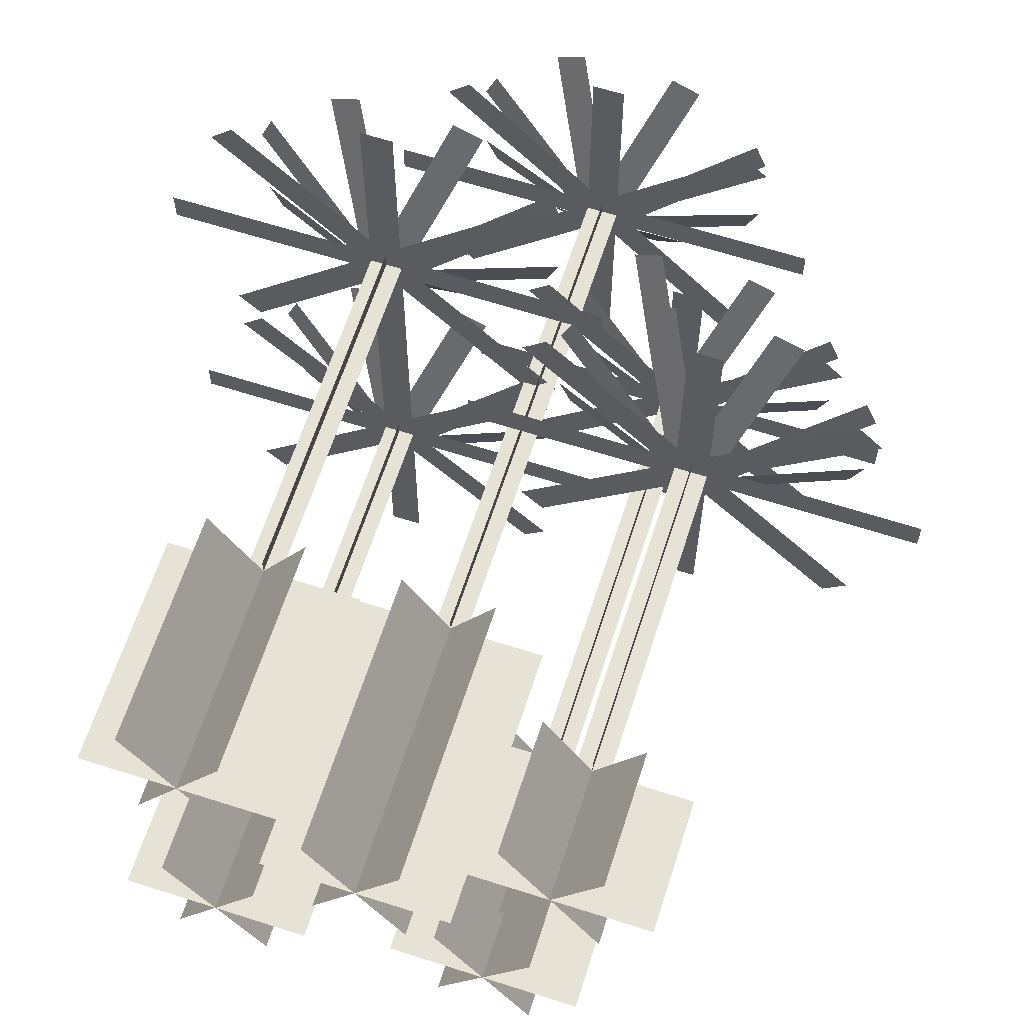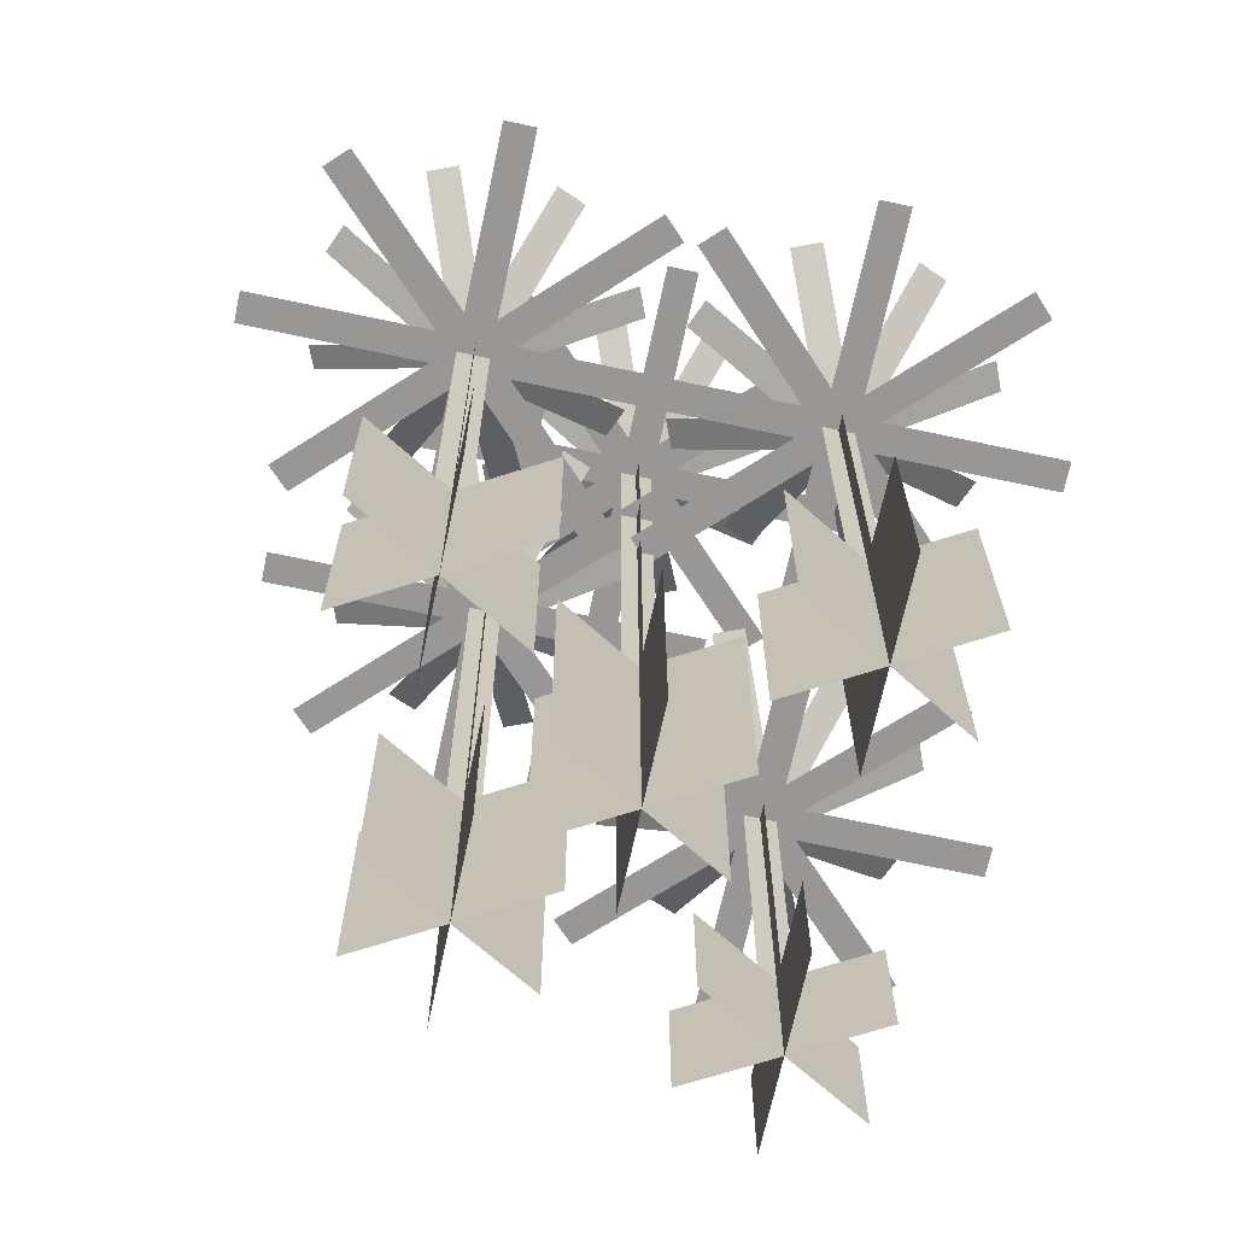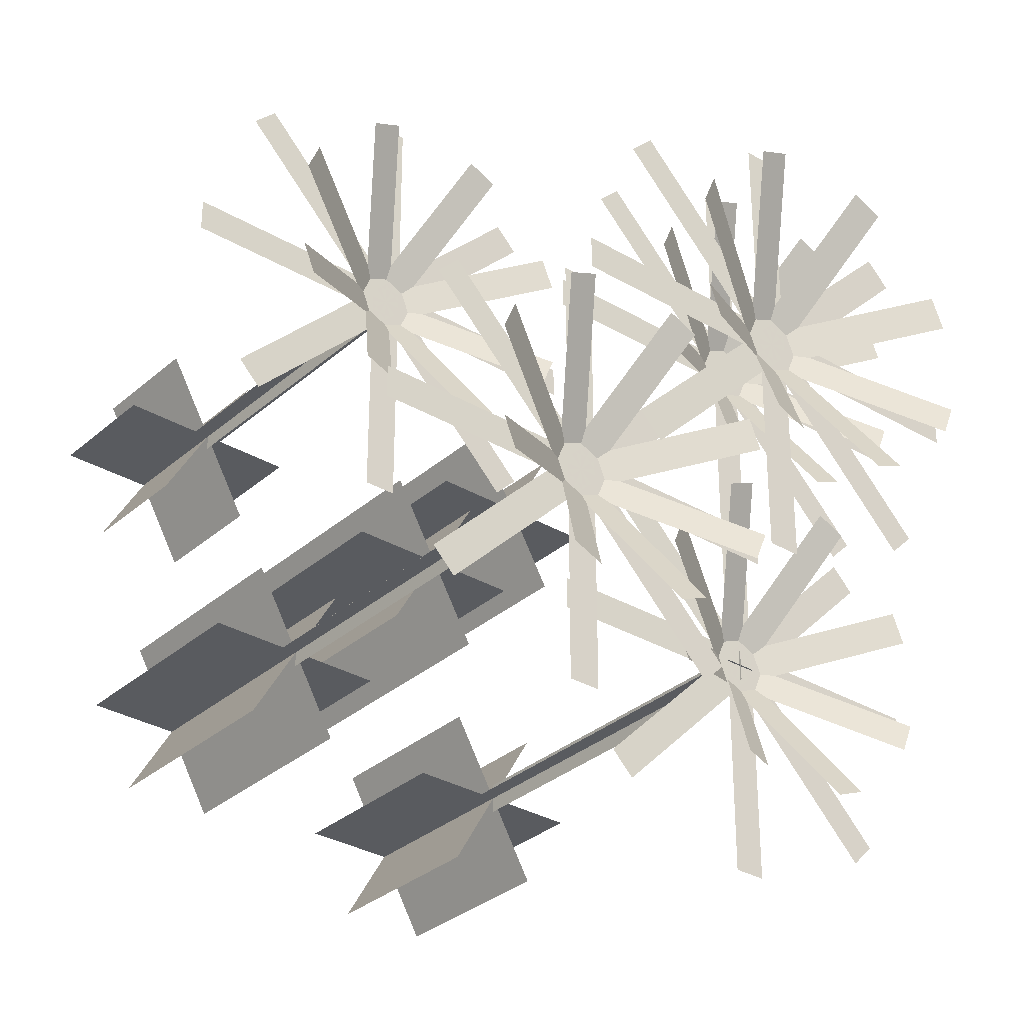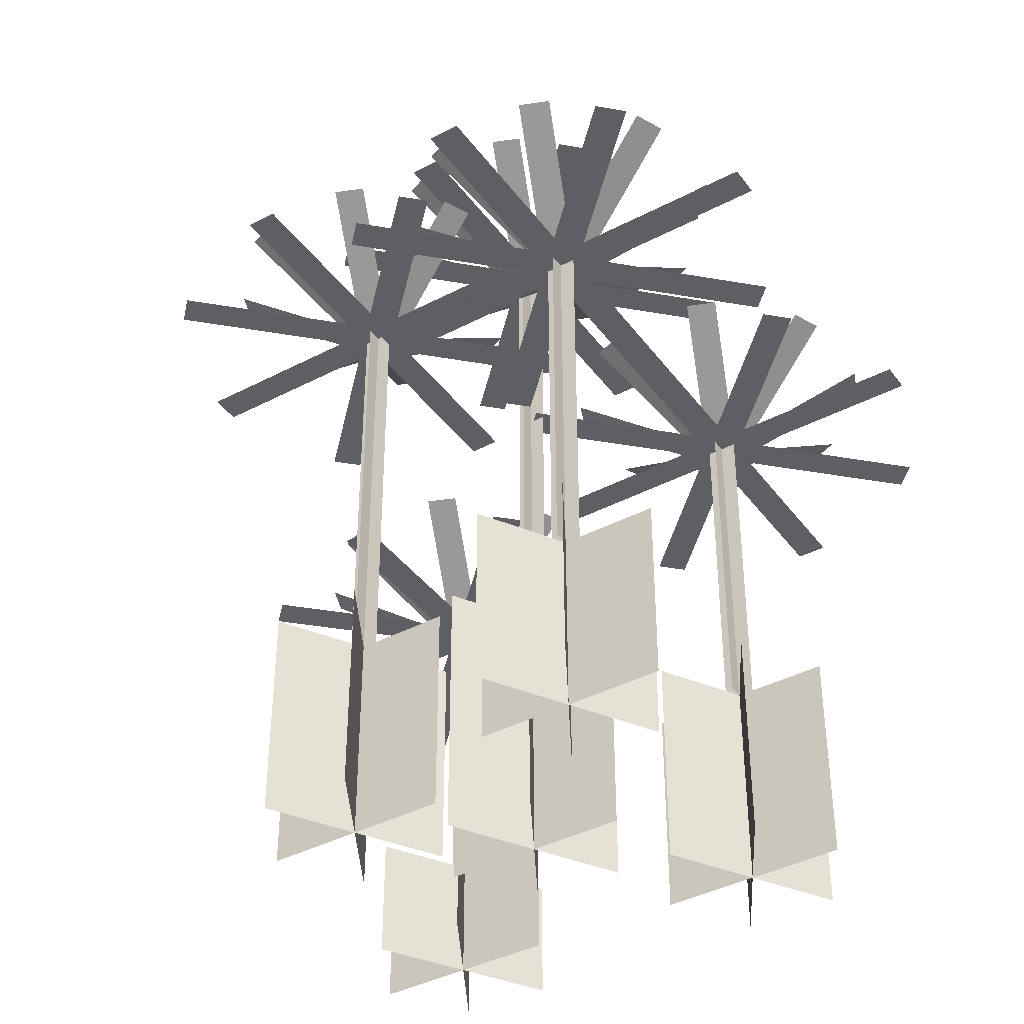
<metadata>
{"format":"obj","ext":"obj","renderer":"f3d","projection":"perspective","resolution":1024,"background":"white","views":[{"elev":63.8,"azim":17.9,"up":"+Z"},{"elev":-68.3,"azim":-102.1,"up":"+Y"},{"elev":-32.1,"azim":140.4,"up":"+Z"},{"elev":-40.2,"azim":-147.1,"up":"+Y"}]}
</metadata>
<code>
o CaveCyperus
v 0.2015 0.8124 -0.2853
v 0.2593 0.8124 -0.3092
v 0.1001 0.9649 -0.5303
v 0.1578 0.9649 -0.5543
v 0.1908 0.8124 -0.2407
v 0.2147 0.8124 -0.2985
v -0.05426 0.9649 -0.3422
v -0.03034 0.9649 -0.3999
v 0.2147 0.8124 -0.2015
v 0.1908 0.8124 -0.2593
v -0.03034 0.9649 -0.1001
v -0.05426 0.9649 -0.1578
v 0.2593 0.8124 -0.1908
v 0.2015 0.8124 -0.2147
v 0.1578 0.9649 0.05426
v 0.1001 0.9649 0.03034
v 0.2985 0.8124 -0.2147
v 0.2407 0.8124 -0.1908
v 0.3999 0.9649 0.03034
v 0.3422 0.9649 0.05426
v 0.3092 0.8124 -0.2593
v 0.2853 0.8124 -0.2015
v 0.5543 0.9649 -0.1578
v 0.5303 0.9649 -0.1001
v 0.2853 0.8124 -0.2985
v 0.3092 0.8124 -0.2407
v 0.5303 0.9649 -0.3999
v 0.5543 0.9649 -0.3422
v 0.2407 0.8124 -0.3092
v 0.2985 0.8124 -0.2853
v 0.3422 0.9649 -0.5543
v 0.3999 0.9649 -0.5303
v 0.2188 0.8125 -0.25
v 0.2812 0.8125 -0.25
v 0.2188 0.8119 -0.6875
v 0.2812 0.8119 -0.6875
v 0.2279 0.8125 -0.2279
v 0.2721 0.8125 -0.2721
v -0.08146 0.8119 -0.5373
v -0.03726 0.8119 -0.5815
v 0.25 0.8125 -0.2188
v 0.25 0.8125 -0.2812
v -0.1875 0.8119 -0.2188
v -0.1875 0.8119 -0.2812
v 0.2721 0.8125 -0.2279
v 0.2279 0.8125 -0.2721
v -0.03726 0.8119 0.08146
v -0.08146 0.8119 0.03726
v 0.2812 0.8125 -0.25
v 0.2188 0.8125 -0.25
v 0.2812 0.8119 0.1875
v 0.2188 0.8119 0.1875
v 0.2721 0.8125 -0.2721
v 0.2279 0.8125 -0.2279
v 0.5815 0.8119 0.03726
v 0.5373 0.8119 0.08146
v 0.25 0.8125 -0.2812
v 0.25 0.8125 -0.2188
v 0.6875 0.8119 -0.2812
v 0.6875 0.8119 -0.2188
v 0.2279 0.8125 -0.2721
v 0.2721 0.8125 -0.2279
v 0.5373 0.8119 -0.5815
v 0.5815 0.8119 -0.5373
v 0.0625 -0.5096 -0.25
v 0.4375 -0.5096 -0.25
v 0.0625 -0.0625 -0.25
v 0.4375 -0.0625 -0.25
v 0.1562 -0.5096 -0.08762
v 0.3438 -0.5096 -0.4124
v 0.1562 -0.0625 -0.08762
v 0.3438 -0.0625 -0.4124
v 0.3438 -0.5096 -0.08762
v 0.1562 -0.5096 -0.4124
v 0.3438 -0.0625 -0.08762
v 0.1562 -0.0625 -0.4124
v 0.2188 -0.0625 -0.25
v 0.25 -0.0625 -0.2812
v 0.25 0.8113 -0.2812
v 0.2188 0.8113 -0.25
v 0.2812 -0.0625 -0.25
v 0.25 0.8113 -0.2188
v 0.25 -0.0625 -0.2188
v 0.2812 0.8113 -0.25
v -0.04845 1.062 -0.03531
v 0.009291 1.062 -0.05923
v -0.1499 1.215 -0.2803
v -0.0922 1.215 -0.3043
v -0.05923 1.062 0.009291
v -0.03531 1.062 -0.04845
v -0.3043 1.215 -0.0922
v -0.2803 1.215 -0.1499
v -0.03531 1.062 0.04845
v -0.05923 1.062 -0.009291
v -0.2803 1.215 0.1499
v -0.3043 1.215 0.0922
v 0.009291 1.062 0.05923
v -0.04845 1.062 0.03531
v -0.0922 1.215 0.3043
v -0.1499 1.215 0.2803
v 0.04845 1.062 0.03531
v -0.009291 1.062 0.05923
v 0.1499 1.215 0.2803
v 0.0922 1.215 0.3043
v 0.05923 1.062 -0.009291
v 0.03531 1.062 0.04845
v 0.3043 1.215 0.0922
v 0.2803 1.215 0.1499
v 0.03531 1.062 -0.04845
v 0.05923 1.062 0.009291
v 0.2803 1.215 -0.1499
v 0.3043 1.215 -0.0922
v -0.009291 1.062 -0.05923
v 0.04845 1.062 -0.03531
v 0.0922 1.215 -0.3043
v 0.1499 1.215 -0.2803
v -0.03125 1.062 -0
v 0.03125 1.062 -0
v -0.03125 1.062 -0.4375
v 0.03125 1.062 -0.4375
v -0.0221 1.062 0.0221
v 0.0221 1.062 -0.0221
v -0.3315 1.062 -0.2873
v -0.2873 1.062 -0.3315
v 0 1.062 0.03125
v 0 1.062 -0.03125
v -0.4375 1.062 0.03125
v -0.4375 1.062 -0.03125
v 0.0221 1.062 0.0221
v -0.0221 1.062 -0.0221
v -0.2873 1.062 0.3315
v -0.3315 1.062 0.2873
v 0.03125 1.062 -0
v -0.03125 1.062 -0
v 0.03125 1.062 0.4375
v -0.03125 1.062 0.4375
v 0.0221 1.062 -0.0221
v -0.0221 1.062 0.0221
v 0.3315 1.062 0.2873
v 0.2873 1.062 0.3315
v 0 1.062 -0.03125
v 0 1.062 0.03125
v 0.4375 1.062 -0.03125
v 0.4375 1.062 0.03125
v -0.0221 1.062 -0.0221
v 0.0221 1.062 0.0221
v 0.2873 1.062 -0.3315
v 0.3315 1.062 -0.2873
v -0.1875 -0.5 -0
v 0.1875 -0.5 -0
v -0.1875 0.0625 -0
v 0.1875 0.0625 -0
v -0.09375 -0.5 0.1624
v 0.09375 -0.5 -0.1624
v -0.09375 0.0625 0.1624
v 0.09375 0.0625 -0.1624
v 0.09375 -0.5 0.1624
v -0.09375 -0.5 -0.1624
v 0.09375 0.0625 0.1624
v -0.09375 0.0625 -0.1624
v -0.03125 0.0625 -0
v -0 0.0625 -0.03125
v -0 1.062 -0.03125
v -0.03125 1.062 -0
v 0.03125 0.0625 -0
v -0 1.062 0.03125
v -0 0.0625 0.03125
v 0.03125 1.062 -0
v 0.3265 0.3749 0.2772
v 0.3843 0.3749 0.2533
v 0.2251 0.5274 0.03216
v 0.2828 0.5274 0.008238
v 0.3158 0.3749 0.3218
v 0.3397 0.3749 0.264
v 0.07074 0.5274 0.2203
v 0.09466 0.5274 0.1626
v 0.3397 0.3749 0.361
v 0.3158 0.3749 0.3032
v 0.09466 0.5274 0.4624
v 0.07074 0.5274 0.4047
v 0.3843 0.3749 0.3717
v 0.3265 0.3749 0.3478
v 0.2828 0.5274 0.6168
v 0.2251 0.5274 0.5928
v 0.4235 0.3749 0.3478
v 0.3657 0.3749 0.3717
v 0.5249 0.5274 0.5928
v 0.4672 0.5274 0.6168
v 0.4342 0.3749 0.3032
v 0.4103 0.3749 0.361
v 0.6793 0.5274 0.4047
v 0.6553 0.5274 0.4624
v 0.4103 0.3749 0.264
v 0.4342 0.3749 0.3218
v 0.6553 0.5274 0.1626
v 0.6793 0.5274 0.2203
v 0.3657 0.3749 0.2533
v 0.4235 0.3749 0.2772
v 0.4672 0.5274 0.008238
v 0.5249 0.5274 0.03216
v 0.3438 0.375 0.3125
v 0.4062 0.375 0.3125
v 0.3438 0.3744 -0.125
v 0.4062 0.3744 -0.125
v 0.3529 0.375 0.3346
v 0.3971 0.375 0.2904
v 0.04354 0.3744 0.02524
v 0.08774 0.3744 -0.01896
v 0.375 0.375 0.3438
v 0.375 0.375 0.2812
v -0.0625 0.3744 0.3438
v -0.0625 0.3744 0.2812
v 0.3971 0.375 0.3346
v 0.3529 0.375 0.2904
v 0.08774 0.3744 0.644
v 0.04354 0.3744 0.5998
v 0.4062 0.375 0.3125
v 0.3438 0.375 0.3125
v 0.4062 0.3744 0.75
v 0.3438 0.3744 0.75
v 0.3971 0.375 0.2904
v 0.3529 0.375 0.3346
v 0.7065 0.3744 0.5998
v 0.6623 0.3744 0.644
v 0.375 0.375 0.2812
v 0.375 0.375 0.3438
v 0.8125 0.3744 0.2812
v 0.8125 0.3744 0.3438
v 0.3529 0.375 0.2904
v 0.3971 0.375 0.3346
v 0.6623 0.3744 -0.01896
v 0.7065 0.3744 0.02524
v 0.1875 -0.4997 0.3125
v 0.5625 -0.4997 0.3125
v 0.1875 -0.25 0.3125
v 0.5625 -0.25 0.3125
v 0.2812 -0.4997 0.4749
v 0.4688 -0.4997 0.1501
v 0.2812 -0.25 0.4749
v 0.4688 -0.25 0.1501
v 0.4688 -0.4997 0.4749
v 0.2812 -0.4997 0.1501
v 0.4688 -0.25 0.4749
v 0.2812 -0.25 0.1501
v 0.3438 -0.25 0.3125
v 0.375 -0.25 0.2812
v 0.375 0.3726 0.2812
v 0.3438 0.3726 0.3125
v 0.4062 -0.25 0.3125
v 0.375 0.3726 0.3438
v 0.375 -0.25 0.3438
v 0.4062 0.3726 0.3125
v -0.361 0.6249 0.2772
v -0.3032 0.6249 0.2533
v -0.4624 0.7774 0.03216
v -0.4047 0.7774 0.008239
v -0.3717 0.6249 0.3218
v -0.3478 0.6249 0.264
v -0.6168 0.7774 0.2203
v -0.5928 0.7774 0.1626
v -0.3478 0.6249 0.361
v -0.3717 0.6249 0.3032
v -0.5928 0.7774 0.4624
v -0.6168 0.7774 0.4047
v -0.3032 0.6249 0.3717
v -0.361 0.6249 0.3478
v -0.4047 0.7774 0.6168
v -0.4624 0.7774 0.5928
v -0.264 0.6249 0.3478
v -0.3218 0.6249 0.3717
v -0.1626 0.7774 0.5928
v -0.2203 0.7774 0.6168
v -0.2533 0.6249 0.3032
v -0.2772 0.6249 0.361
v -0.008239 0.7774 0.4047
v -0.03216 0.7774 0.4624
v -0.2772 0.6249 0.264
v -0.2533 0.6249 0.3218
v -0.03216 0.7774 0.1626
v -0.008239 0.7774 0.2203
v -0.3218 0.6249 0.2533
v -0.264 0.6249 0.2772
v -0.2203 0.7774 0.008239
v -0.1626 0.7774 0.03216
v -0.3438 0.625 0.3125
v -0.2812 0.625 0.3125
v -0.3438 0.6244 -0.125
v -0.2812 0.6244 -0.125
v -0.3346 0.625 0.3346
v -0.2904 0.625 0.2904
v -0.644 0.6244 0.02524
v -0.5998 0.6244 -0.01896
v -0.3125 0.625 0.3438
v -0.3125 0.625 0.2812
v -0.75 0.6244 0.3438
v -0.75 0.6244 0.2812
v -0.2904 0.625 0.3346
v -0.3346 0.625 0.2904
v -0.5998 0.6244 0.644
v -0.644 0.6244 0.5998
v -0.2812 0.625 0.3125
v -0.3438 0.625 0.3125
v -0.2812 0.6244 0.75
v -0.3438 0.6244 0.75
v -0.2904 0.625 0.2904
v -0.3346 0.625 0.3346
v 0.01896 0.6244 0.5998
v -0.02524 0.6244 0.644
v -0.3125 0.625 0.2812
v -0.3125 0.625 0.3438
v 0.125 0.6244 0.2812
v 0.125 0.6244 0.3438
v -0.3346 0.625 0.2904
v -0.2904 0.625 0.3346
v -0.02524 0.6244 -0.01896
v 0.01896 0.6244 0.02524
v -0.5 -0.5069 0.3125
v -0.125 -0.5069 0.3125
v -0.5 -0.0625 0.3125
v -0.125 -0.0625 0.3125
v -0.4062 -0.5069 0.4749
v -0.2188 -0.5069 0.1501
v -0.4062 -0.0625 0.4749
v -0.2188 -0.0625 0.1501
v -0.2188 -0.5069 0.4749
v -0.4062 -0.5069 0.1501
v -0.2188 -0.0625 0.4749
v -0.4062 -0.0625 0.1501
v -0.3438 -0.0625 0.3125
v -0.3125 -0.0625 0.2812
v -0.3125 0.6271 0.2812
v -0.3438 0.6271 0.3125
v -0.2812 -0.0625 0.3125
v -0.3125 0.6271 0.3438
v -0.3125 -0.0625 0.3438
v -0.2812 0.6271 0.3125
v -0.361 0.6249 -0.4103
v -0.3032 0.6249 -0.4342
v -0.4624 0.7774 -0.6553
v -0.4047 0.7774 -0.6793
v -0.3717 0.6249 -0.3657
v -0.3478 0.6249 -0.4235
v -0.6168 0.7774 -0.4672
v -0.5928 0.7774 -0.5249
v -0.3478 0.6249 -0.3265
v -0.3717 0.6249 -0.3843
v -0.5928 0.7774 -0.2251
v -0.6168 0.7774 -0.2828
v -0.3032 0.6249 -0.3158
v -0.361 0.6249 -0.3397
v -0.4047 0.7774 -0.07074
v -0.4624 0.7774 -0.09466
v -0.264 0.6249 -0.3397
v -0.3218 0.6249 -0.3158
v -0.1626 0.7774 -0.09466
v -0.2203 0.7774 -0.07074
v -0.2533 0.6249 -0.3843
v -0.2772 0.6249 -0.3265
v -0.008239 0.7774 -0.2828
v -0.03216 0.7774 -0.2251
v -0.2772 0.6249 -0.4235
v -0.2533 0.6249 -0.3657
v -0.03216 0.7774 -0.5249
v -0.008239 0.7774 -0.4672
v -0.3218 0.6249 -0.4342
v -0.2783 0.6249 -0.4162
v -0.2203 0.7774 -0.6793
v -0.1768 0.7774 -0.6612
v -0.3438 0.625 -0.375
v -0.2812 0.625 -0.375
v -0.3438 0.6244 -0.8125
v -0.2812 0.6244 -0.8125
v -0.3346 0.625 -0.3529
v -0.2904 0.625 -0.3971
v -0.644 0.6244 -0.6623
v -0.5998 0.6244 -0.7065
v -0.3125 0.625 -0.3438
v -0.3125 0.625 -0.4062
v -0.75 0.6244 -0.3438
v -0.75 0.6244 -0.4062
v -0.2904 0.625 -0.3529
v -0.3346 0.625 -0.3971
v -0.5998 0.6244 -0.04354
v -0.644 0.6244 -0.08774
v -0.2812 0.625 -0.375
v -0.3438 0.625 -0.375
v -0.2812 0.6244 0.0625
v -0.3438 0.6244 0.0625
v -0.2904 0.625 -0.3971
v -0.3346 0.625 -0.3529
v 0.01896 0.6244 -0.08774
v -0.02524 0.6244 -0.04354
v -0.3125 0.625 -0.4062
v -0.3125 0.625 -0.3438
v 0.125 0.6244 -0.4062
v 0.125 0.6244 -0.3438
v -0.3346 0.625 -0.3971
v -0.2904 0.625 -0.3529
v -0.02524 0.6244 -0.7065
v 0.01896 0.6244 -0.6623
v -0.5 -0.5029 -0.375
v -0.125 -0.5029 -0.375
v -0.5 -0.125 -0.375
v -0.125 -0.125 -0.375
v -0.4062 -0.5029 -0.2126
v -0.2188 -0.5029 -0.5374
v -0.4062 -0.125 -0.2126
v -0.2188 -0.125 -0.5374
v -0.2188 -0.5029 -0.2126
v -0.4062 -0.5029 -0.5374
v -0.2188 -0.125 -0.2126
v -0.4062 -0.125 -0.5374
v -0.3438 -0.125 -0.375
v -0.3125 -0.125 -0.4062
v -0.3125 0.6285 -0.4062
v -0.3438 0.6285 -0.375
v -0.2812 -0.125 -0.375
v -0.3125 0.6285 -0.3438
v -0.3125 -0.125 -0.3438
v -0.2812 0.6285 -0.375
f 2 4 3 1
f 6 8 7 5
f 10 12 11 9
f 14 16 15 13
f 18 20 19 17
f 22 24 23 21
f 26 28 27 25
f 30 32 31 29
f 34 36 35 33
f 38 40 39 37
f 42 44 43 41
f 46 48 47 45
f 50 52 51 49
f 54 56 55 53
f 58 60 59 57
f 62 64 63 61
f 65 66 68 67
f 69 70 72 71
f 73 74 76 75
f 83 78 79 82
f 77 81 84 80
f 86 88 87 85
f 90 92 91 89
f 94 96 95 93
f 98 100 99 97
f 102 104 103 101
f 106 108 107 105
f 110 112 111 109
f 114 116 115 113
f 118 120 119 117
f 122 124 123 121
f 126 128 127 125
f 130 132 131 129
f 134 136 135 133
f 138 140 139 137
f 142 144 143 141
f 146 148 147 145
f 149 150 152 151
f 153 154 156 155
f 157 158 160 159
f 167 162 163 166
f 161 165 168 164
f 170 172 171 169
f 174 176 175 173
f 178 180 179 177
f 182 184 183 181
f 186 188 187 185
f 190 192 191 189
f 194 196 195 193
f 198 200 199 197
f 202 204 203 201
f 206 208 207 205
f 210 212 211 209
f 214 216 215 213
f 218 220 219 217
f 222 224 223 221
f 226 228 227 225
f 230 232 231 229
f 233 234 236 235
f 237 238 240 239
f 241 242 244 243
f 251 246 247 250
f 245 249 252 248
f 254 256 255 253
f 258 260 259 257
f 262 264 263 261
f 266 268 267 265
f 270 272 271 269
f 274 276 275 273
f 278 280 279 277
f 282 284 283 281
f 286 288 287 285
f 290 292 291 289
f 294 296 295 293
f 298 300 299 297
f 302 304 303 301
f 306 308 307 305
f 310 312 311 309
f 314 316 315 313
f 317 318 320 319
f 321 322 324 323
f 325 326 328 327
f 335 330 331 334
f 329 333 336 332
f 338 340 339 337
f 342 344 343 341
f 346 348 347 345
f 350 352 351 349
f 354 356 355 353
f 358 360 359 357
f 362 364 363 361
f 366 368 367 365
f 370 372 371 369
f 374 376 375 373
f 378 380 379 377
f 382 384 383 381
f 386 388 387 385
f 390 392 391 389
f 394 396 395 393
f 398 400 399 397
f 401 402 404 403
f 405 406 408 407
f 409 410 412 411
f 419 414 415 418
f 413 417 420 416

</code>
